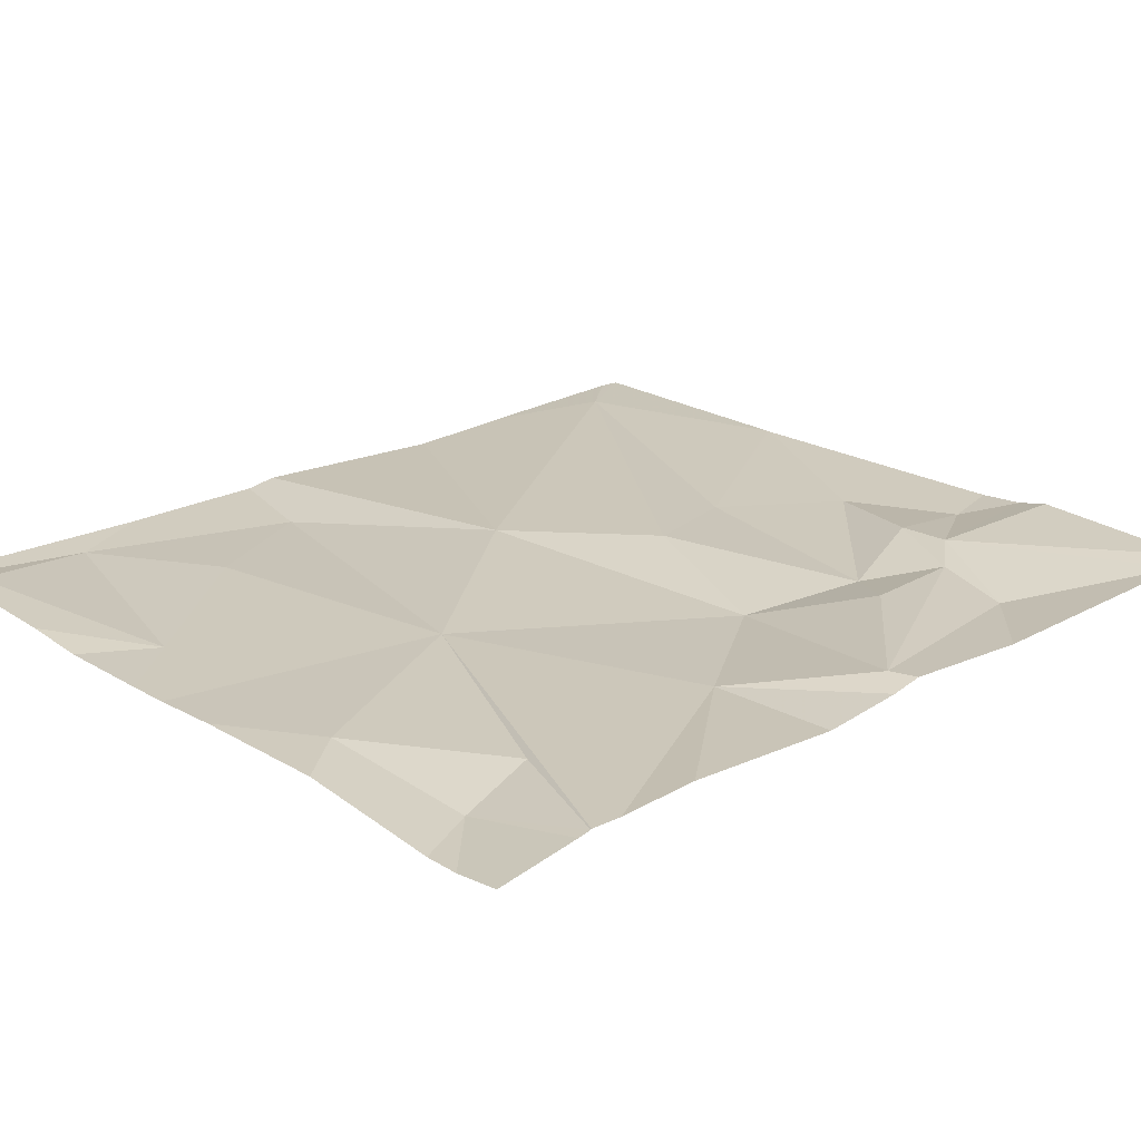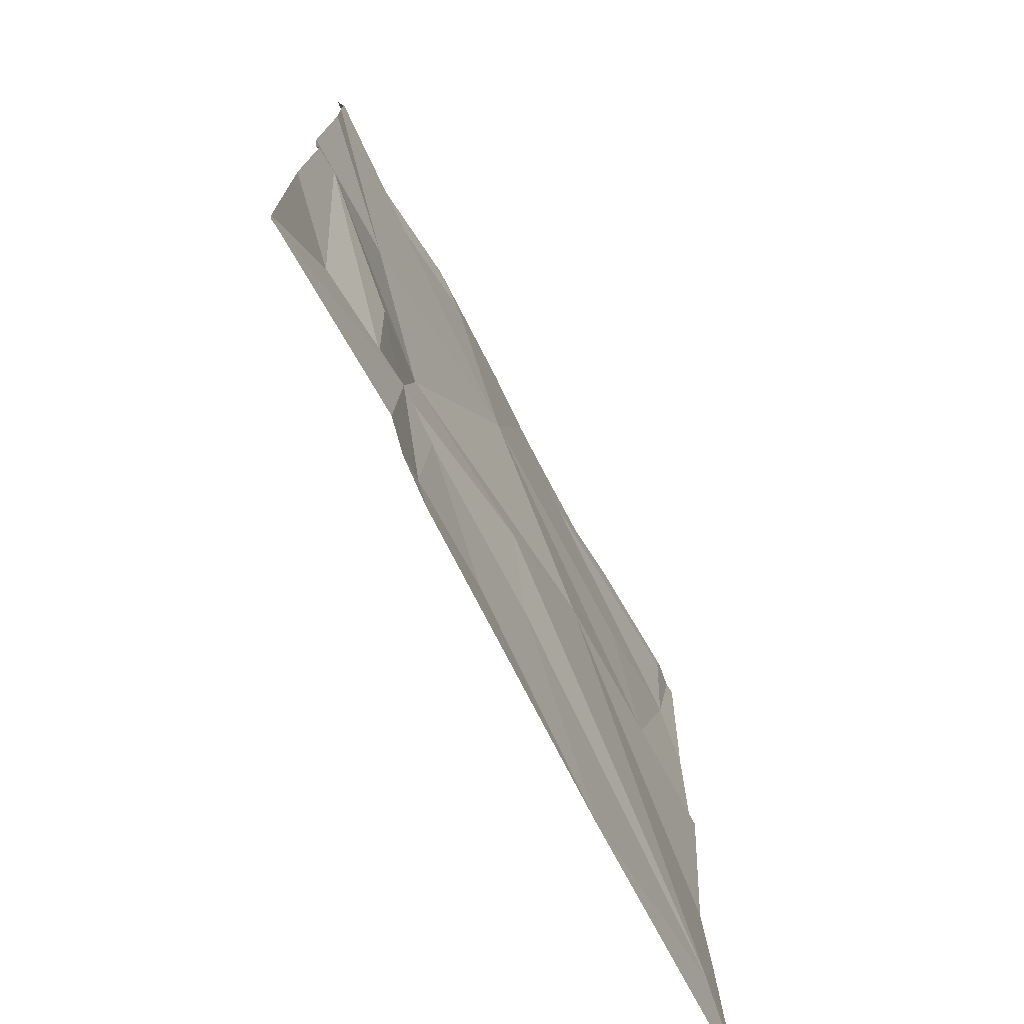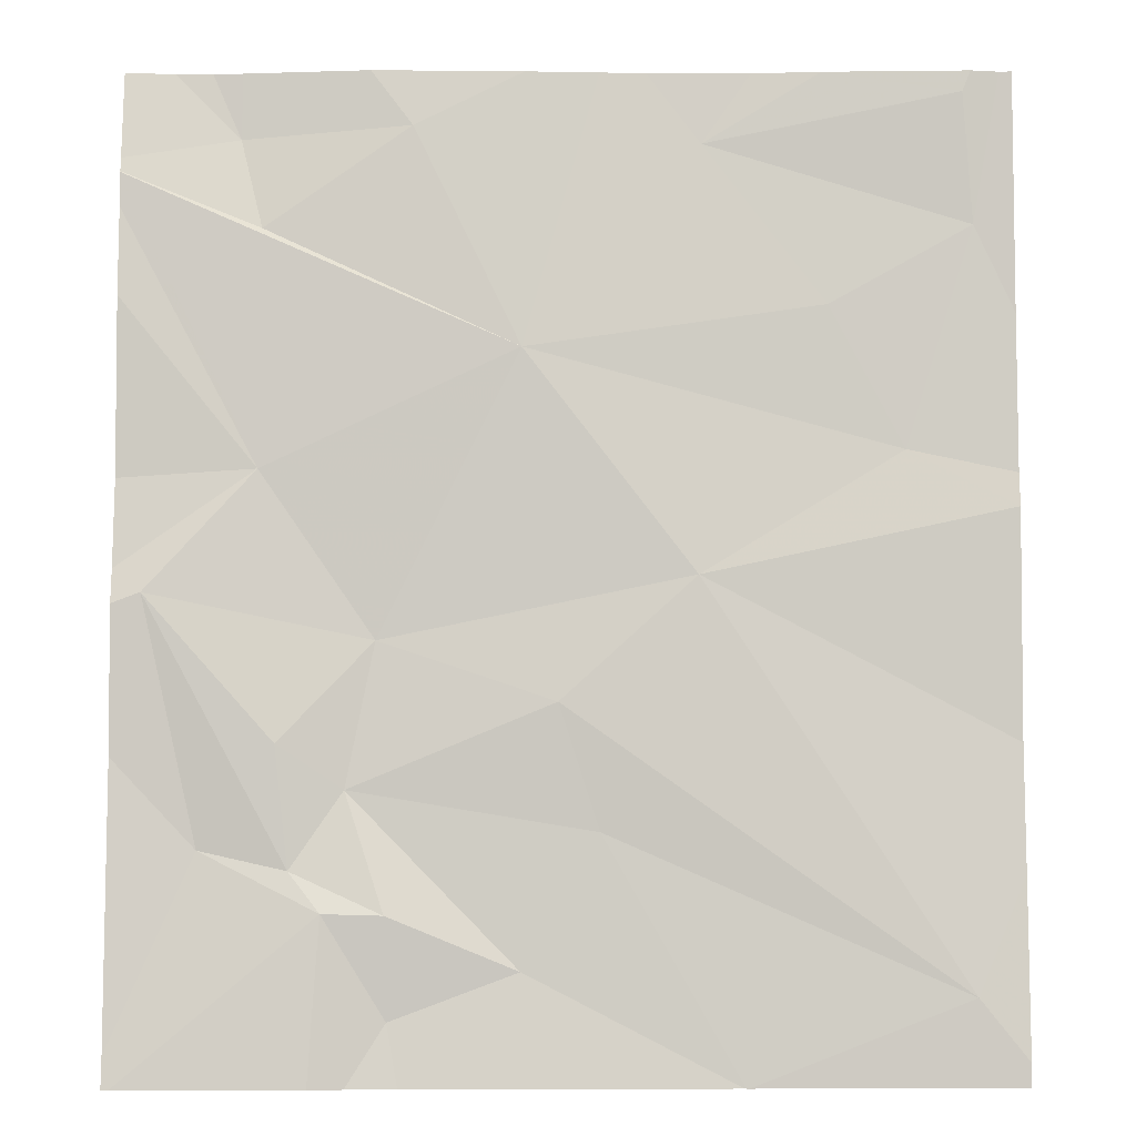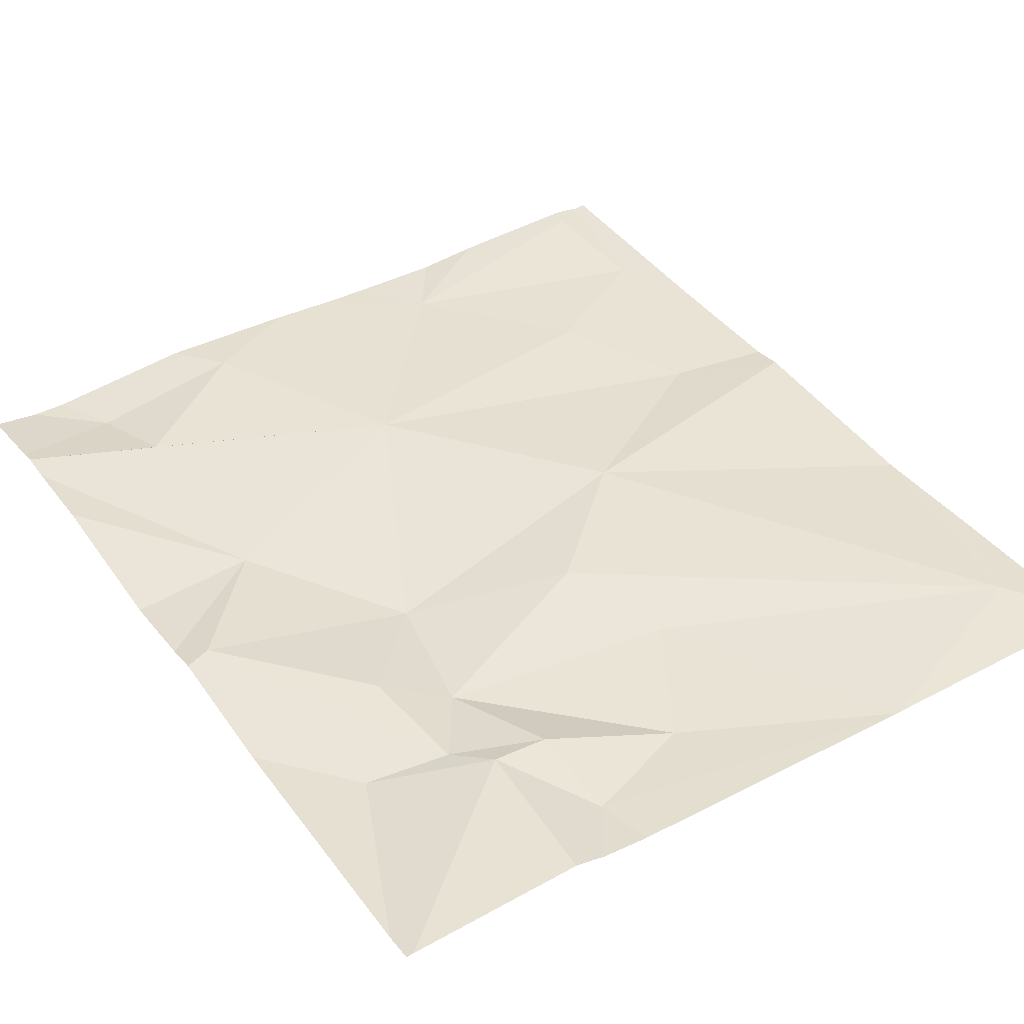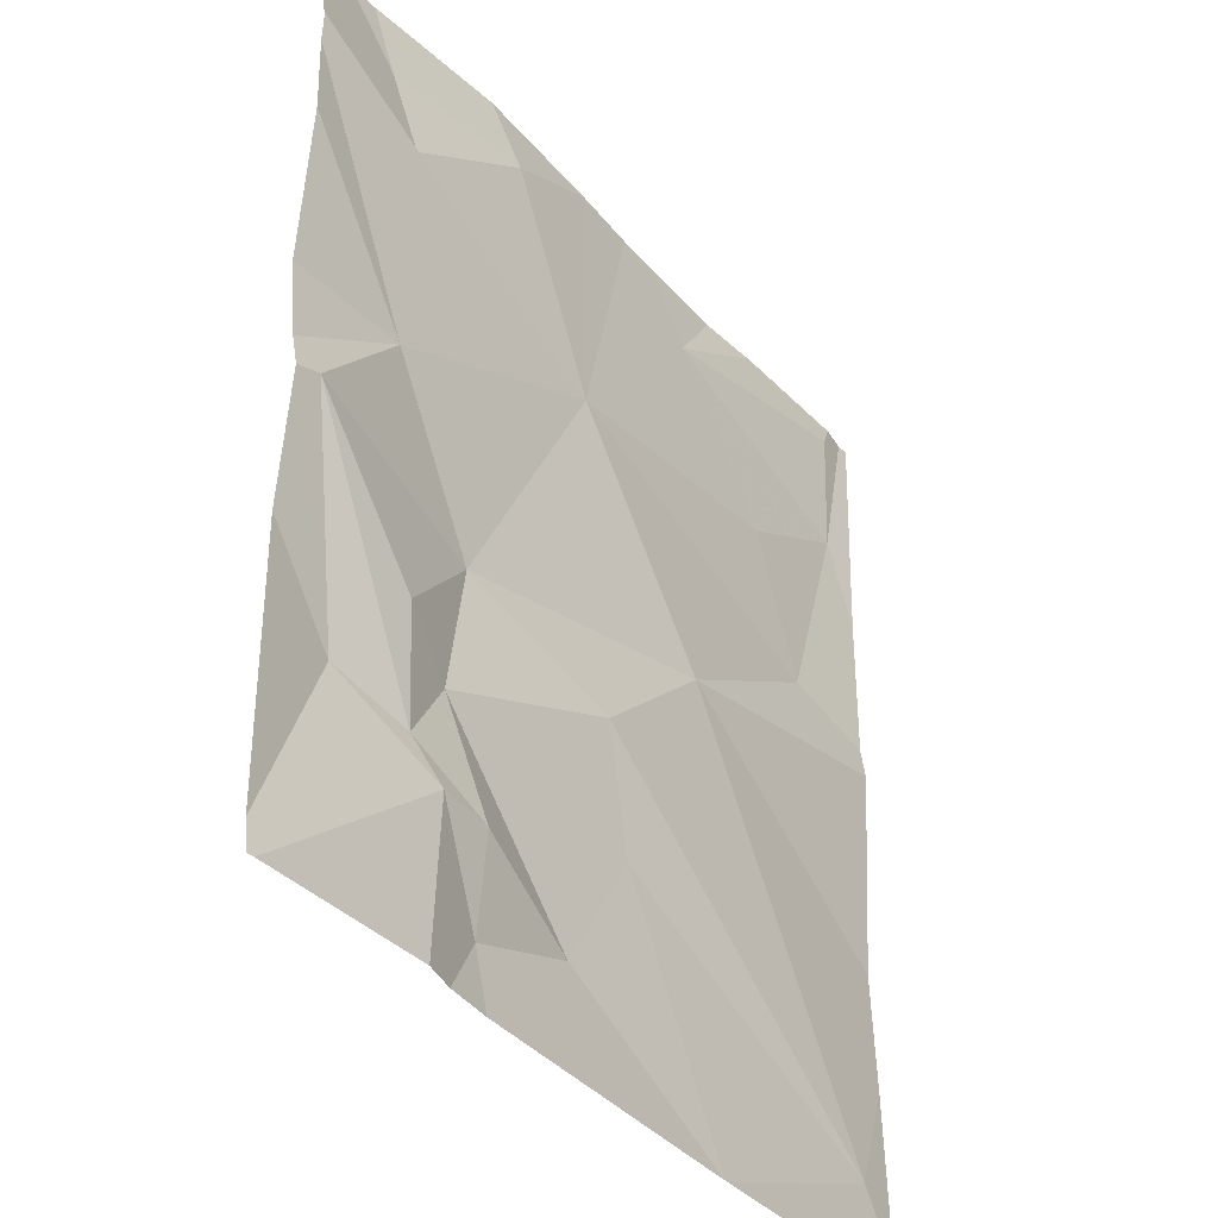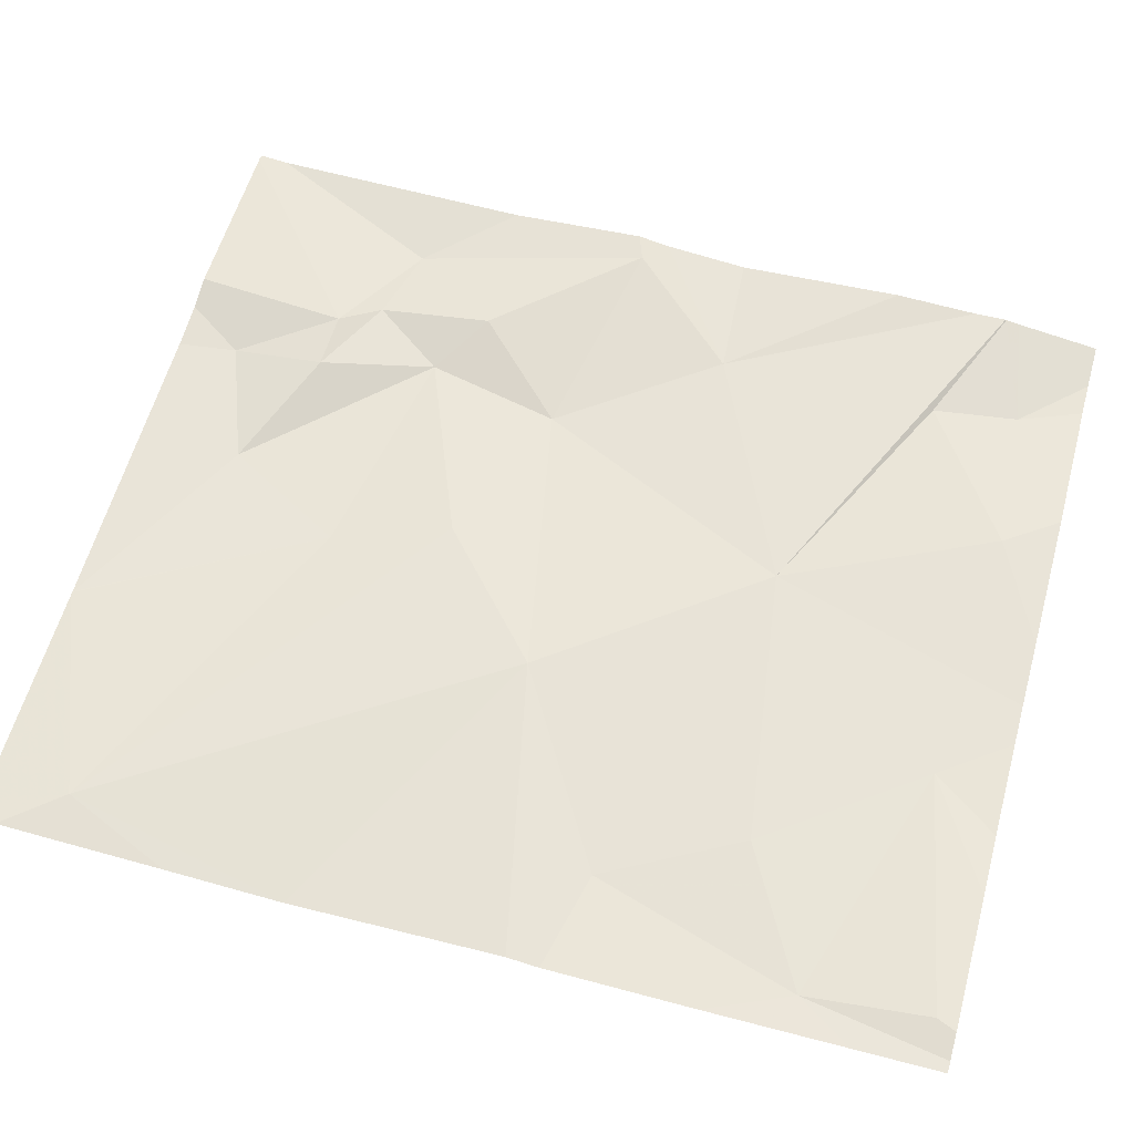
<metadata>
{"format":"obj","ext":"obj","renderer":"f3d","projection":"perspective","resolution":1024,"background":"white","views":[{"elev":22.1,"azim":-133.3,"up":"+Z"},{"elev":-74.3,"azim":-62.1,"up":"+Y"},{"elev":-7.2,"azim":-0.7,"up":"+Y"},{"elev":40.6,"azim":-32.9,"up":"+Z"},{"elev":-38.0,"azim":-54.1,"up":"+Y"},{"elev":59.7,"azim":105.6,"up":"+Z"}]}
</metadata>
<code>
v -69.26 283.1 490.7
v -68.98 282.9 490.7
v -68.45 282.5 490.6
v -69.12 282.2 490.7
v -69.24 282.5 490.7
v -69.16 282.5 490.7
v -69.22 282.4 490.7
v -69.38 282.7 490.7
v -68.45 283.1 490.7
v -69.26 282.8 490.7
v -68.45 283 490.7
v -69.13 282.6 490.6
v -69.19 282.3 490.7
v -69.32 282.4 490.7
v -69.12 282.3 490.7
v -68.45 283.1 490.7
v -68.98 282.3 490.7
v -69.1 283.2 490.7
v -69.28 283.2 490.6
v -69.28 283.2 490.6
v -68.94 282.6 490.7
v -69.31 283.2 490.6
v -68.9 282.4 490.7
v -69.4 282.2 490.7
v -68.65 283 490.7
v -68.57 282.8 490.7
v -68.79 282.7 490.7
v -69.16 282.2 490.7
v -69.11 282.2 490.7
v -68.47 282.2 490.7
v -68.5 283.1 490.7
v -68.47 283.2 490.7
v -68.51 282.2 490.7
v -68.79 283.2 490.7
v -68.85 283.2 490.7
v -68.51 283.2 490.7
v -69.14 283.2 490.7
v -68.98 283.2 490.7
v -69.35 283.2 490.6
v -68.45 282.2 490.7
v -68.9 283.2 490.7
v -68.66 283.2 490.7
v -68.73 283.2 490.7
v -68.45 282.8 490.7
v -68.5 283.2 490.7
v -69.41 283.1 490.7
v -69.41 283.1 490.7
v -69.41 282.7 490.7
v -69.41 282.7 490.7
v -69.41 282.2 490.7
v -69.41 282.5 490.7
v -69.41 283.1 490.7
v -69.41 283 490.7
v -69.41 282.8 490.7
v -69.41 283.1 490.7
v -69.41 283.2 490.6
v -69.41 283.2 490.7
v -68.45 282.2 490.7
v -68.45 282.4 490.7
v -68.45 282.8 490.7
v -68.45 283.2 490.7
v -69.2 282.2 490.7
v -68.75 282.2 490.7
v -68.74 282.2 490.7
v -68.75 282.2 490.7
v -68.75 282.2 490.7
v -69.41 282.2 490.7
f 46 1 47
f 6 5 7
f 8 10 48
f 7 5 8
f 5 12 8
f 13 14 50
f 14 8 49
f 14 7 8
f 13 7 14
f 15 6 7
f 6 12 5
f 13 15 7
f 6 15 17
f 12 10 8
f 1 18 19
f 19 18 37
f 12 6 21
f 47 19 52
f 61 32 9
f 18 1 2
f 10 2 46
f 2 10 12
f 17 15 4
f 28 13 62
f 15 13 4
f 60 26 44
f 59 33 58
f 19 39 56
f 23 21 6
f 26 25 2
f 27 26 2
f 63 4 29
f 62 13 24
f 38 2 41
f 3 33 59
f 23 17 65
f 27 21 33
f 64 23 66
f 2 12 27
f 33 21 23
f 17 23 6
f 25 31 34
f 11 26 60
f 12 21 27
f 2 25 34
f 31 25 26
f 31 36 34
f 41 34 35
f 42 36 45
f 36 31 32
f 26 27 44
f 17 4 63
f 24 13 50
f 37 18 38
f 20 19 37
f 38 18 2
f 22 19 20
f 39 19 22
f 32 31 9
f 41 2 34
f 35 34 43
f 43 34 42
f 42 34 36
f 45 36 32
f 46 2 1
f 40 33 30
f 47 1 19
f 30 33 64
f 48 10 54
f 49 8 48
f 40 58 33
f 9 31 16
f 50 14 51
f 24 50 67
f 11 31 26
f 51 14 49
f 28 4 13
f 52 19 57
f 16 31 11
f 53 10 55
f 54 10 53
f 3 27 33
f 55 10 46
f 29 4 28
f 57 19 56
f 44 27 3
f 64 33 23
f 65 17 63
f 66 23 65

</code>
